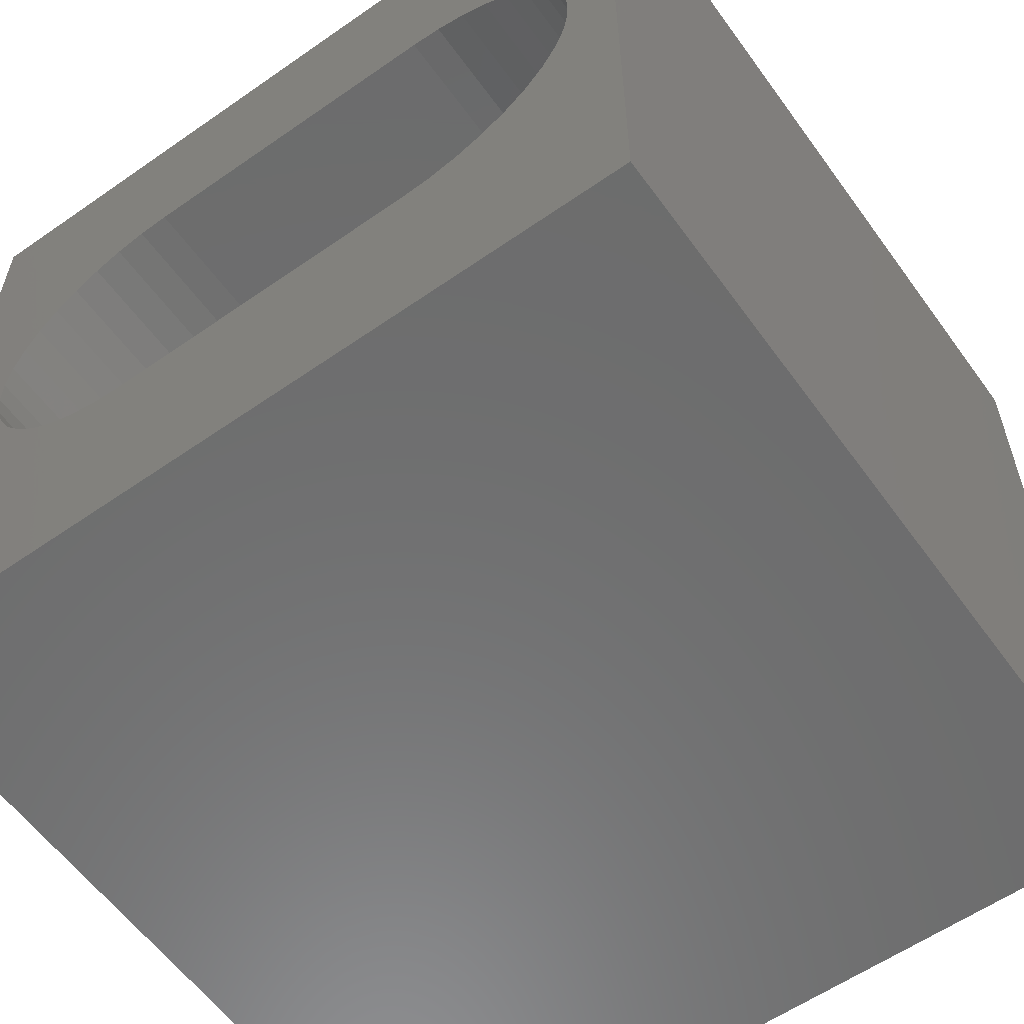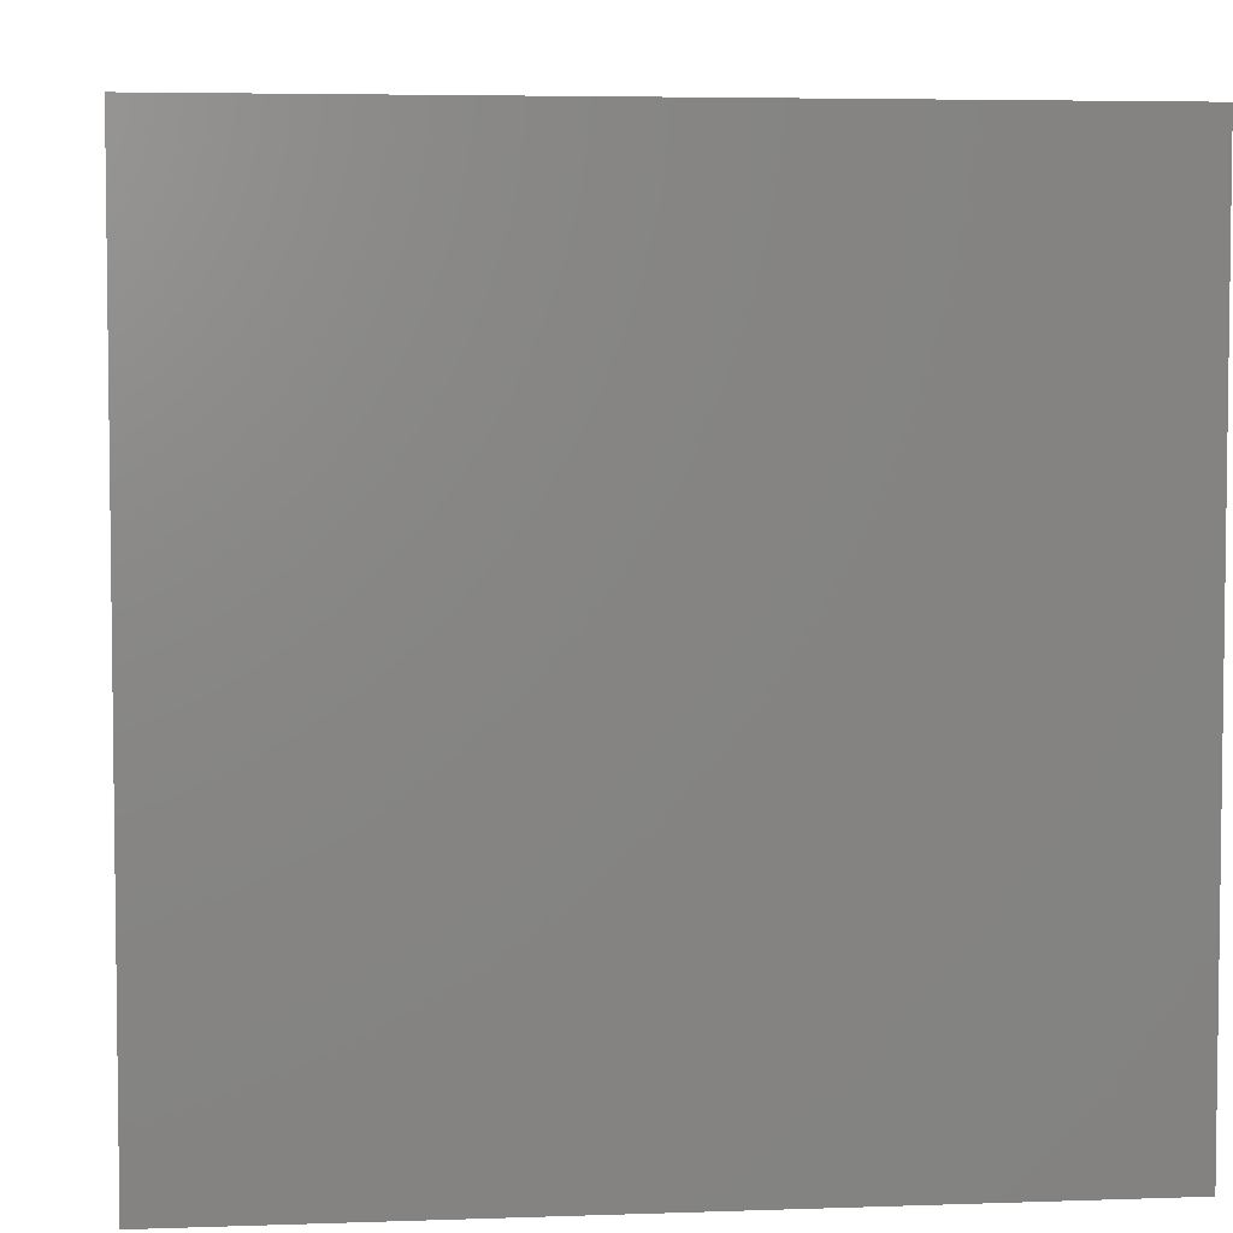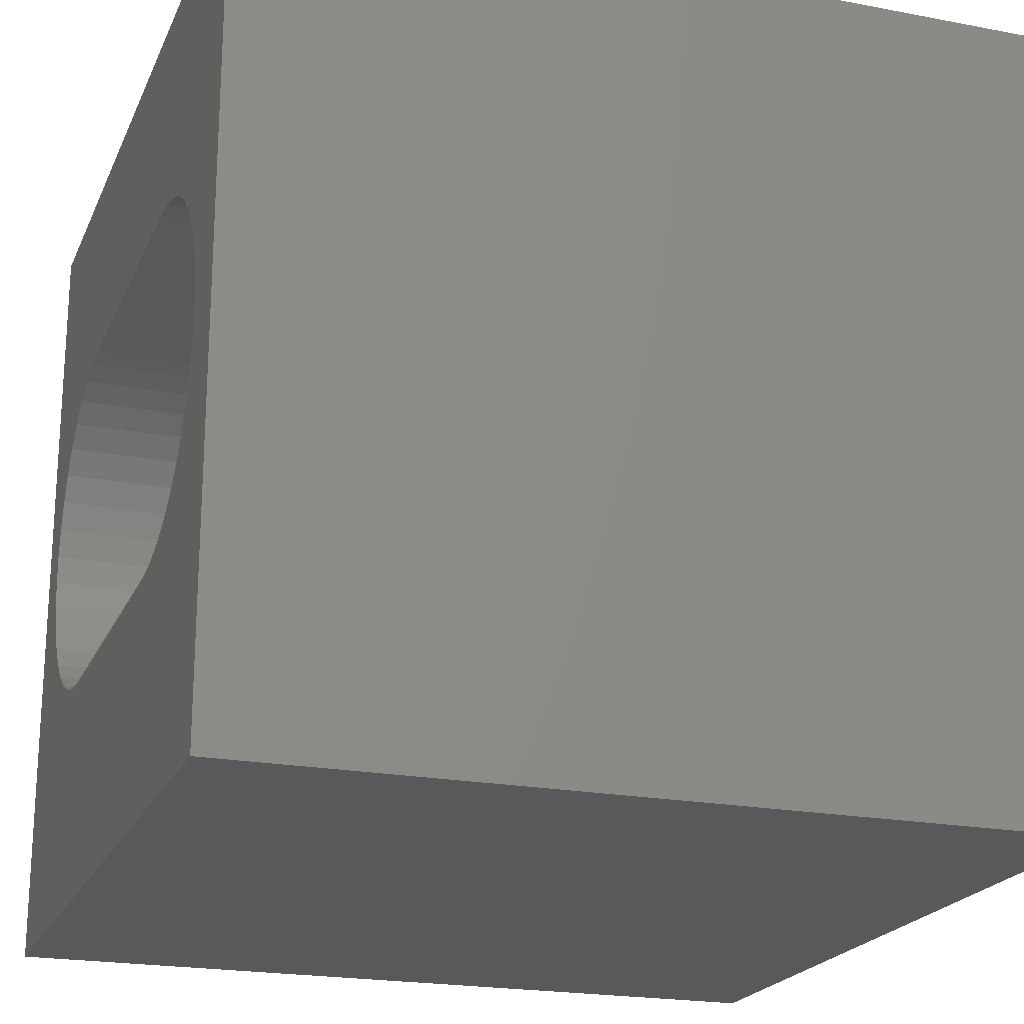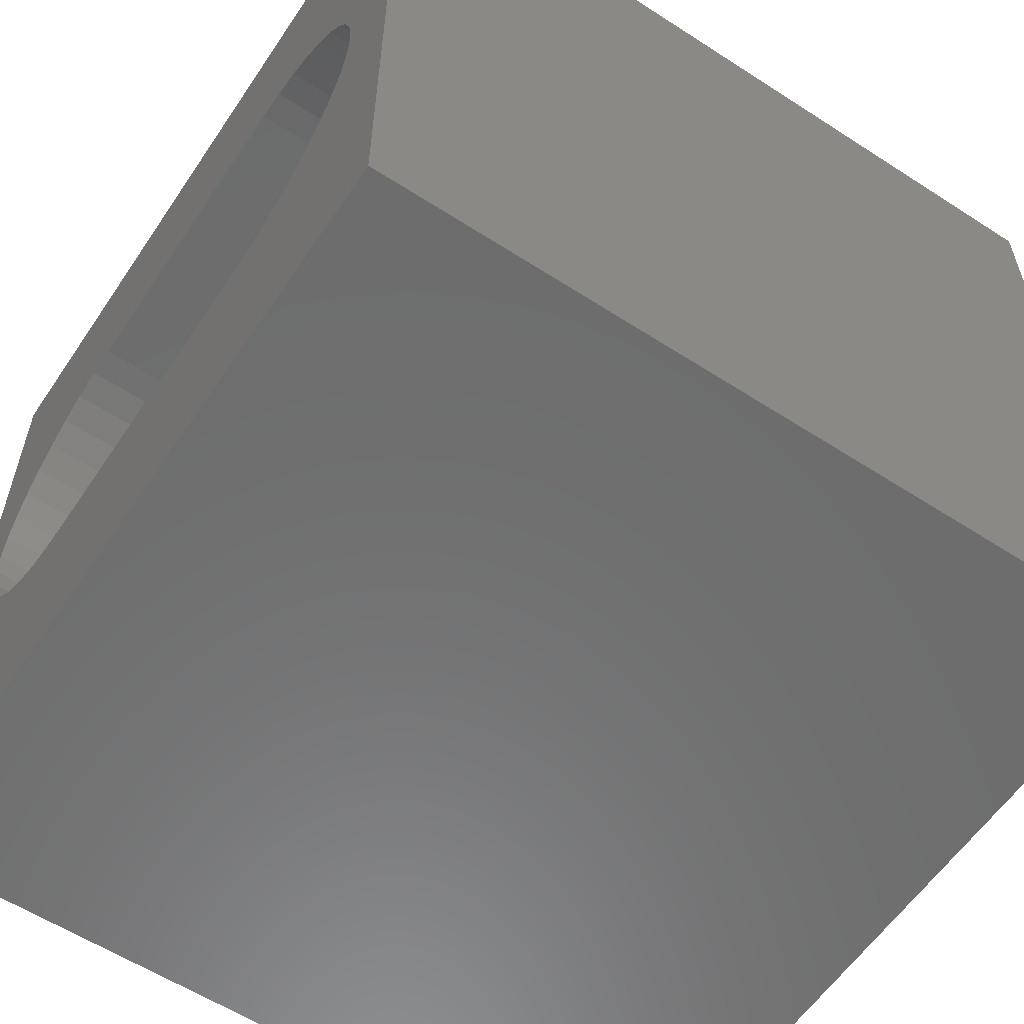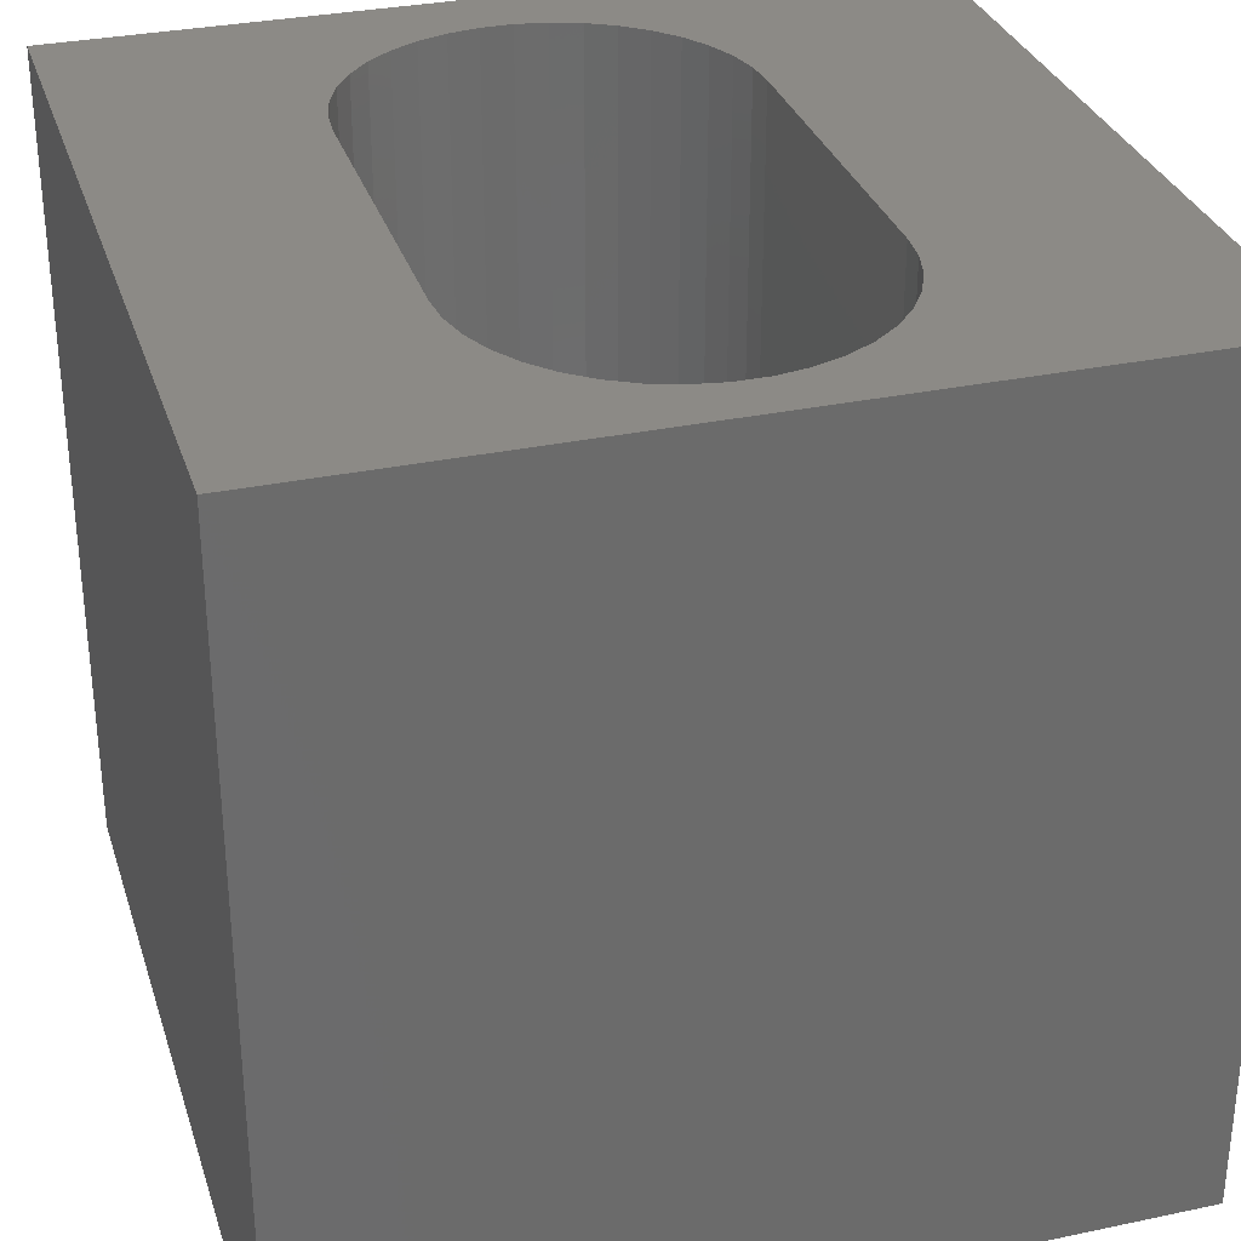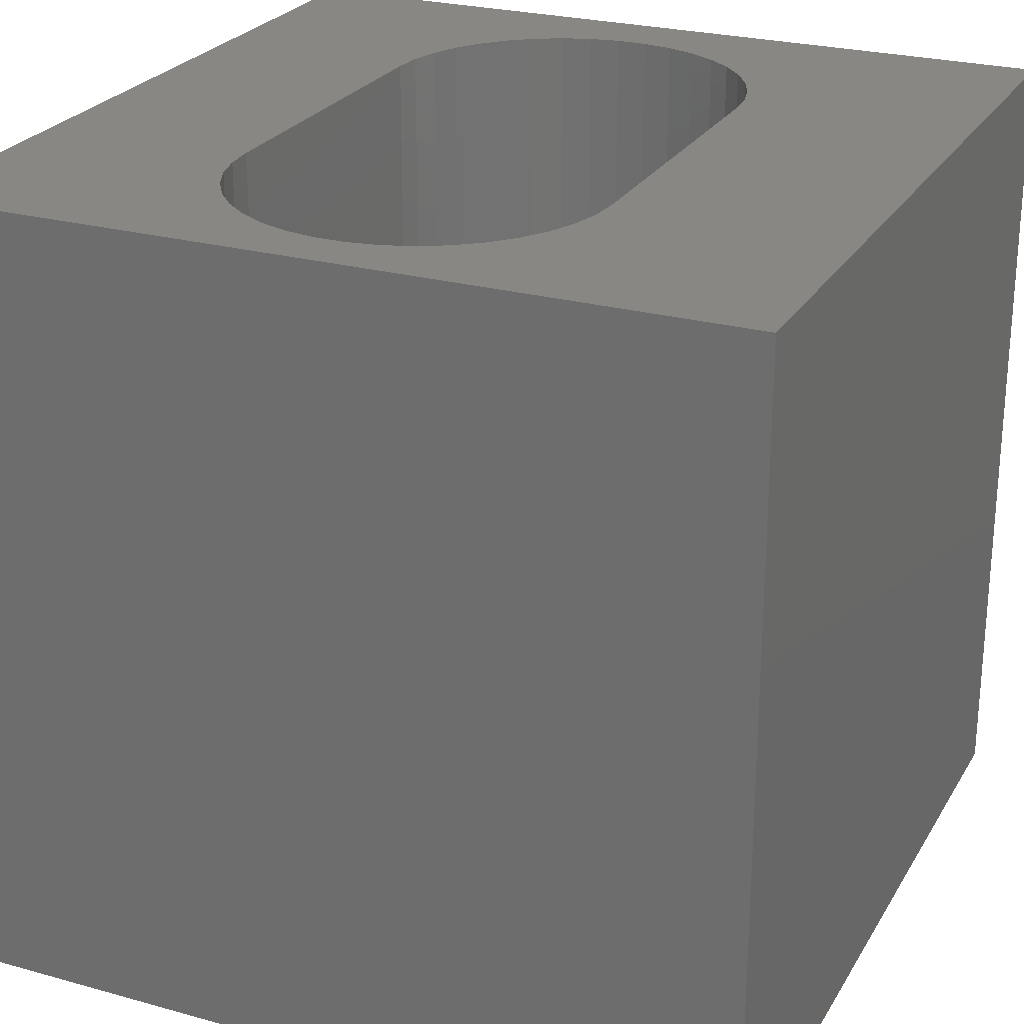
<metadata>
{"format":"stl","ext":"stl","renderer":"f3d","projection":"perspective","resolution":1024,"background":"white","views":[{"elev":-58.8,"azim":-144.3,"up":"+Y"},{"elev":4.8,"azim":-6.4,"up":"+Z"},{"elev":-21.2,"azim":71.2,"up":"+Y"},{"elev":-58.8,"azim":56.3,"up":"+Y"},{"elev":31.6,"azim":-106.6,"up":"+Z"},{"elev":25.2,"azim":-65.9,"up":"+Z"}]}
</metadata>
<code>
# stl→obj: 88 verts, 176 faces
v 0 10 10
v 0 10 0
v 0 0 10
v 0 0 0
v 8.558 6.673 10
v 8.788 6.377 10
v 10 10 10
v 9.088 4.58 10
v 10 0 10
v 9.15 4.949 10
v 9.15 5.324 10
v 8.966 6.048 10
v 9.088 5.694 10
v 8.966 4.225 10
v 8.788 3.896 10
v 8.558 3.6 10
v 7.262 7.374 10
v 7.625 7.282 10
v 8.282 3.346 10
v 7.969 3.141 10
v 7.625 2.991 10
v 2.522 2.899 10
v 2.159 2.991 10
v 0.8182 4.225 10
v 0.9965 3.896 10
v 1.227 3.6 10
v 0.6965 5.694 10
v 0.8182 6.048 10
v 0.9965 6.377 10
v 1.816 7.132 10
v 2.159 7.282 10
v 7.969 7.132 10
v 8.282 6.927 10
v 0.6965 4.58 10
v 0.6348 4.949 10
v 0.6348 5.324 10
v 1.227 6.673 10
v 1.502 6.927 10
v 1.816 3.141 10
v 1.502 3.346 10
v 7.262 2.899 10
v 6.889 2.868 10
v 2.896 2.868 10
v 2.522 7.374 10
v 2.896 7.405 10
v 6.889 7.405 10
v 10 10 0
v 10 0 0
v 8.788 3.896 0
v 8.966 4.225 0
v 8.558 3.6 0
v 0.6348 4.949 0
v 0.6965 4.58 0
v 9.088 4.58 0
v 9.15 4.949 0
v 9.15 5.324 0
v 9.088 5.694 0
v 8.966 6.048 0
v 8.788 6.377 0
v 8.558 6.673 0
v 0.8182 4.225 0
v 0.9965 3.896 0
v 1.227 3.6 0
v 7.262 2.899 0
v 7.625 2.991 0
v 0.8182 6.048 0
v 0.6965 5.694 0
v 0.6348 5.324 0
v 7.969 3.141 0
v 8.282 3.346 0
v 8.282 6.927 0
v 7.969 7.132 0
v 7.625 7.282 0
v 1.502 3.346 0
v 1.816 3.141 0
v 2.159 2.991 0
v 2.522 2.899 0
v 2.896 2.868 0
v 6.889 2.868 0
v 2.522 7.374 0
v 2.159 7.282 0
v 1.816 7.132 0
v 1.502 6.927 0
v 1.227 6.673 0
v 0.9965 6.377 0
v 7.262 7.374 0
v 6.889 7.405 0
v 2.896 7.405 0
f 1 2 3
f 3 2 4
f 5 6 7
f 8 9 10
f 10 9 7
f 10 7 11
f 6 12 7
f 7 12 13
f 7 13 11
f 8 14 9
f 9 14 15
f 9 15 16
f 17 18 7
f 16 19 9
f 9 19 20
f 9 20 21
f 3 22 23
f 24 3 25
f 25 3 26
f 27 28 1
f 1 28 29
f 1 30 31
f 18 32 7
f 7 32 33
f 7 33 5
f 24 34 3
f 3 34 35
f 3 35 1
f 1 35 36
f 1 36 27
f 29 37 1
f 1 37 38
f 1 38 30
f 23 39 3
f 3 39 40
f 3 40 26
f 21 41 9
f 9 41 42
f 9 42 3
f 3 42 43
f 3 43 22
f 31 44 1
f 1 44 45
f 1 45 7
f 7 45 46
f 7 46 17
f 47 7 48
f 48 7 9
f 49 50 48
f 49 48 51
f 2 52 4
f 4 52 53
f 50 54 48
f 48 54 55
f 48 55 47
f 47 55 56
f 47 56 57
f 57 58 47
f 47 58 59
f 47 59 60
f 53 61 4
f 4 61 62
f 4 62 63
f 48 64 65
f 66 67 2
f 2 67 68
f 2 68 52
f 65 69 48
f 48 69 70
f 48 70 51
f 60 71 47
f 47 71 72
f 47 72 73
f 63 74 4
f 4 74 75
f 4 75 76
f 76 77 4
f 4 77 78
f 4 78 48
f 48 78 79
f 48 79 64
f 80 81 2
f 2 81 82
f 2 82 83
f 83 84 2
f 2 84 85
f 2 85 66
f 73 86 47
f 47 86 87
f 47 87 2
f 2 87 88
f 2 88 80
f 7 47 1
f 1 47 2
f 48 9 4
f 4 9 3
f 88 45 44
f 88 44 80
f 80 44 31
f 80 31 81
f 81 31 30
f 81 30 82
f 82 30 38
f 82 38 83
f 83 38 37
f 83 37 84
f 84 37 29
f 84 29 85
f 85 29 28
f 85 28 66
f 66 28 27
f 66 27 67
f 67 27 36
f 67 36 68
f 68 36 35
f 68 35 52
f 52 35 34
f 52 34 53
f 53 34 24
f 53 24 61
f 61 24 25
f 61 25 62
f 62 25 26
f 62 26 63
f 63 26 40
f 63 40 74
f 74 40 39
f 74 39 75
f 75 39 23
f 75 23 76
f 76 23 22
f 76 22 77
f 77 22 43
f 77 43 78
f 88 87 45
f 45 87 46
f 79 42 41
f 79 41 64
f 64 41 21
f 64 21 65
f 65 21 20
f 65 20 69
f 69 20 19
f 69 19 70
f 70 19 16
f 70 16 51
f 51 16 15
f 51 15 49
f 49 15 14
f 49 14 50
f 50 14 8
f 50 8 54
f 54 8 10
f 54 10 55
f 55 10 11
f 55 11 56
f 56 11 13
f 56 13 57
f 57 13 12
f 57 12 58
f 58 12 6
f 58 6 59
f 59 6 5
f 59 5 60
f 60 5 33
f 60 33 71
f 71 33 32
f 71 32 72
f 72 32 18
f 72 18 73
f 73 18 17
f 73 17 86
f 86 17 46
f 86 46 87
f 79 78 42
f 42 78 43

</code>
